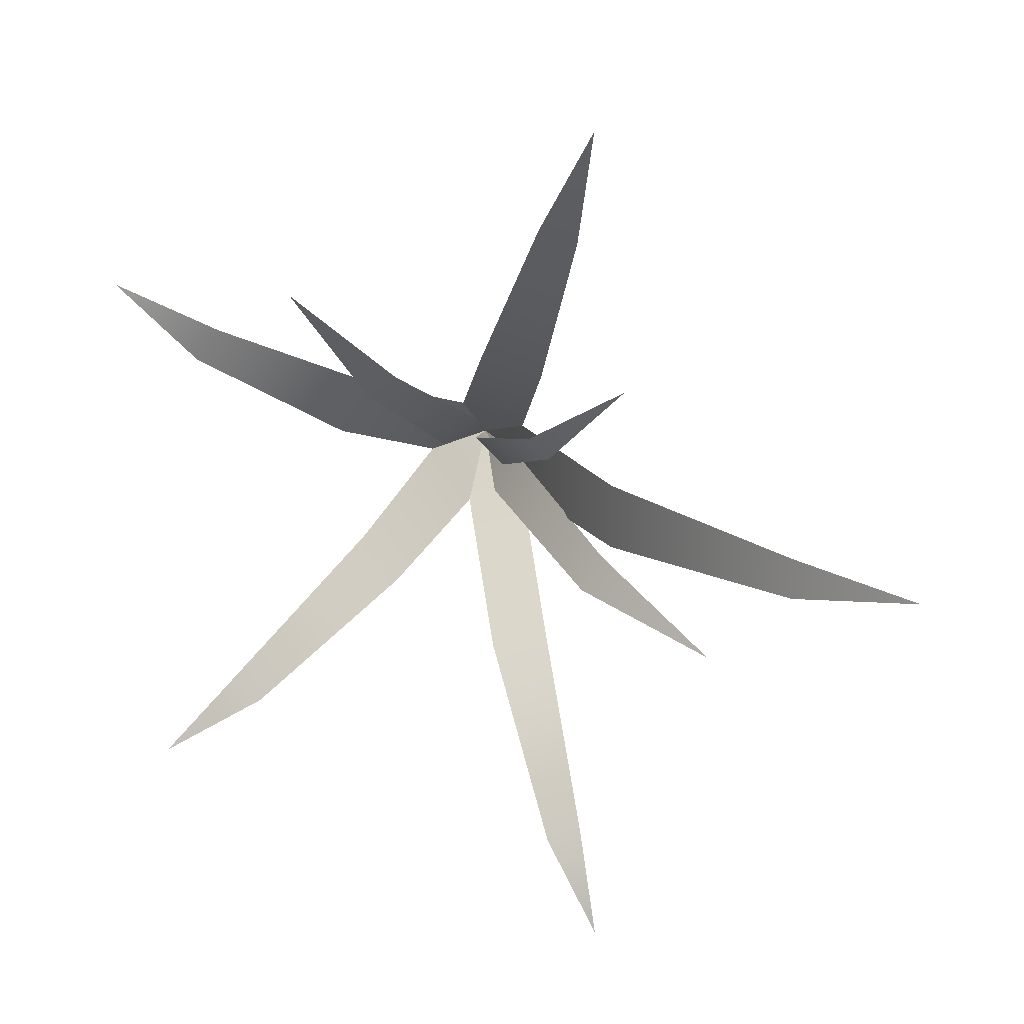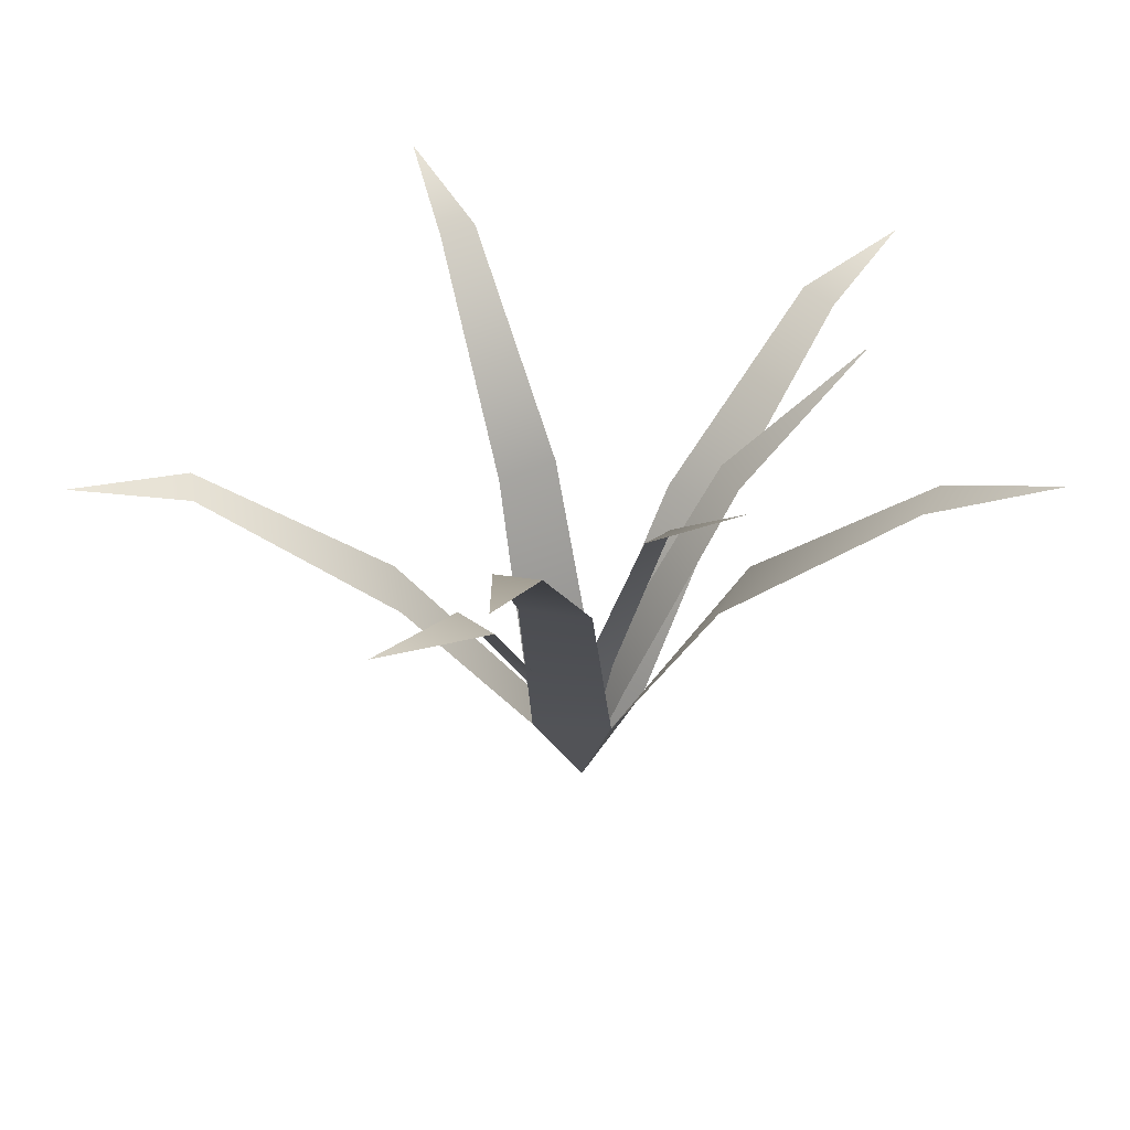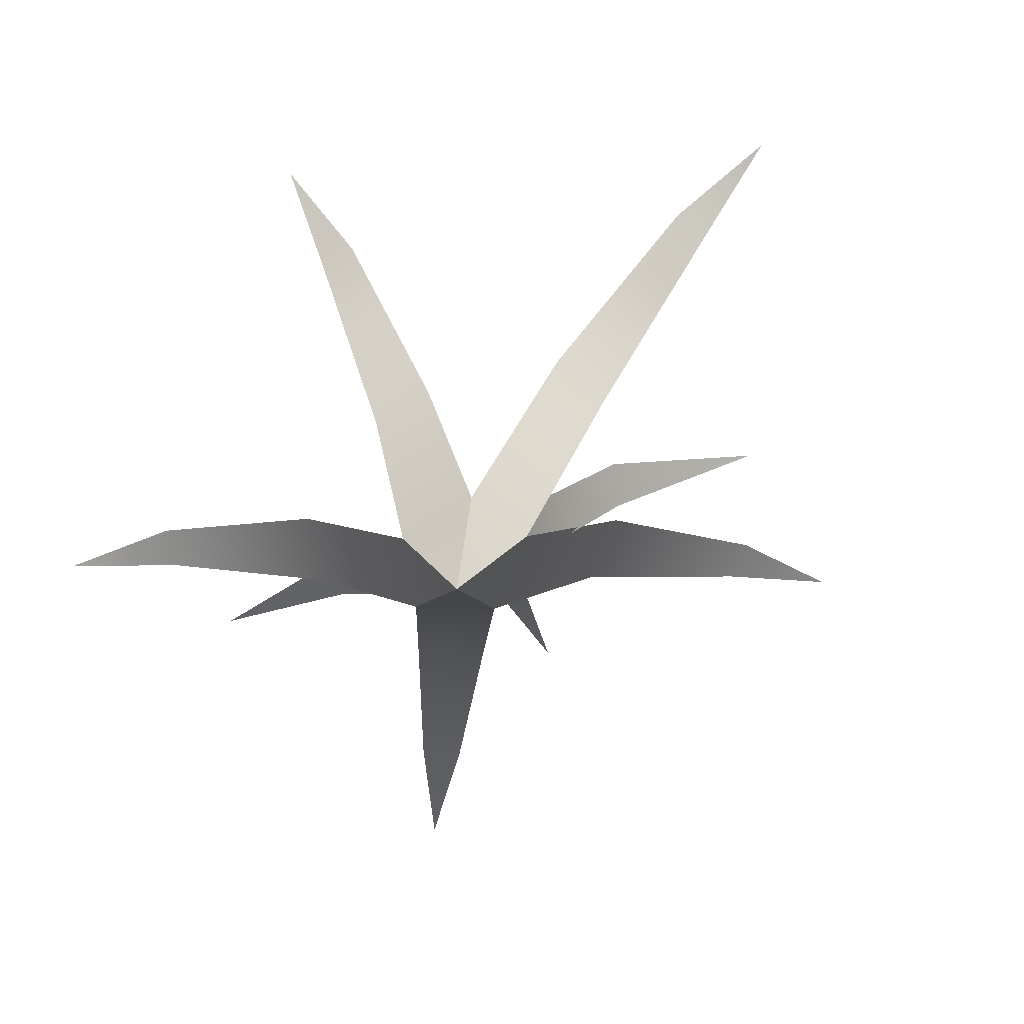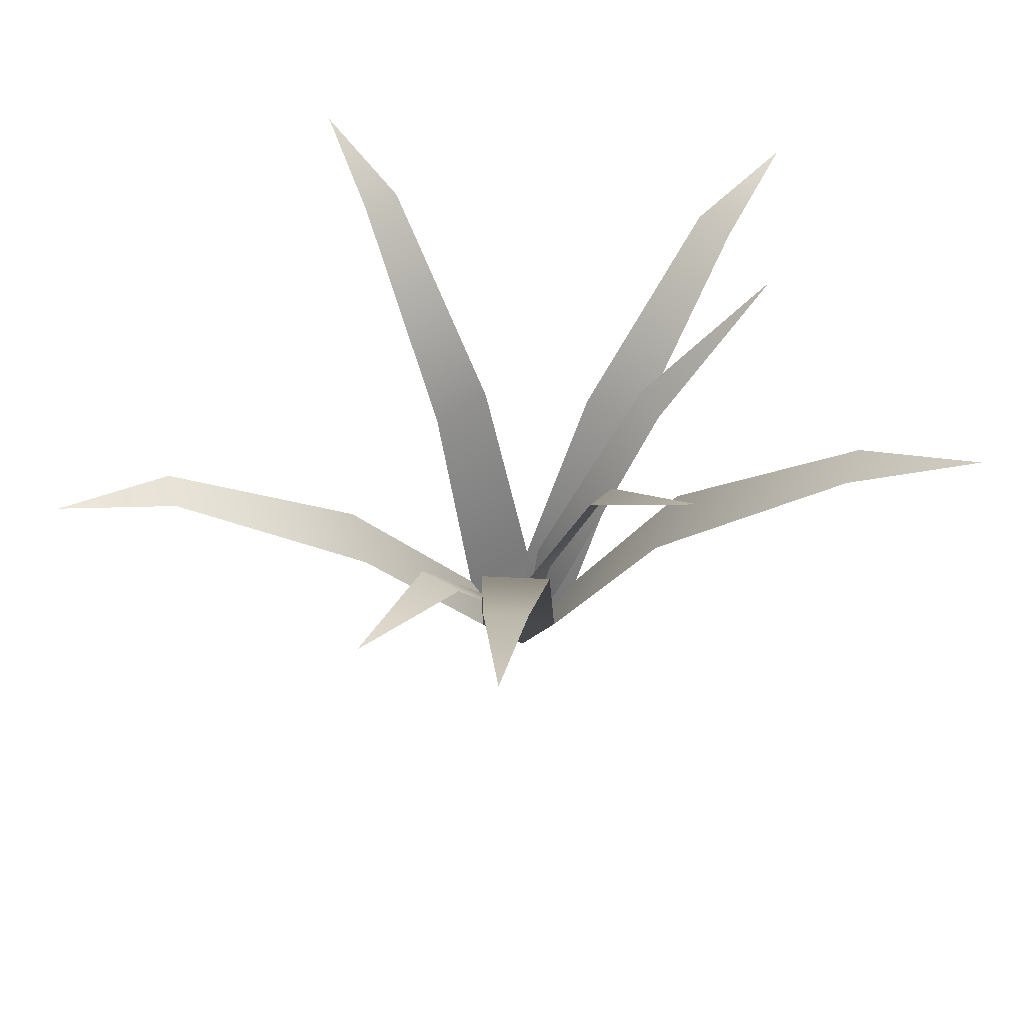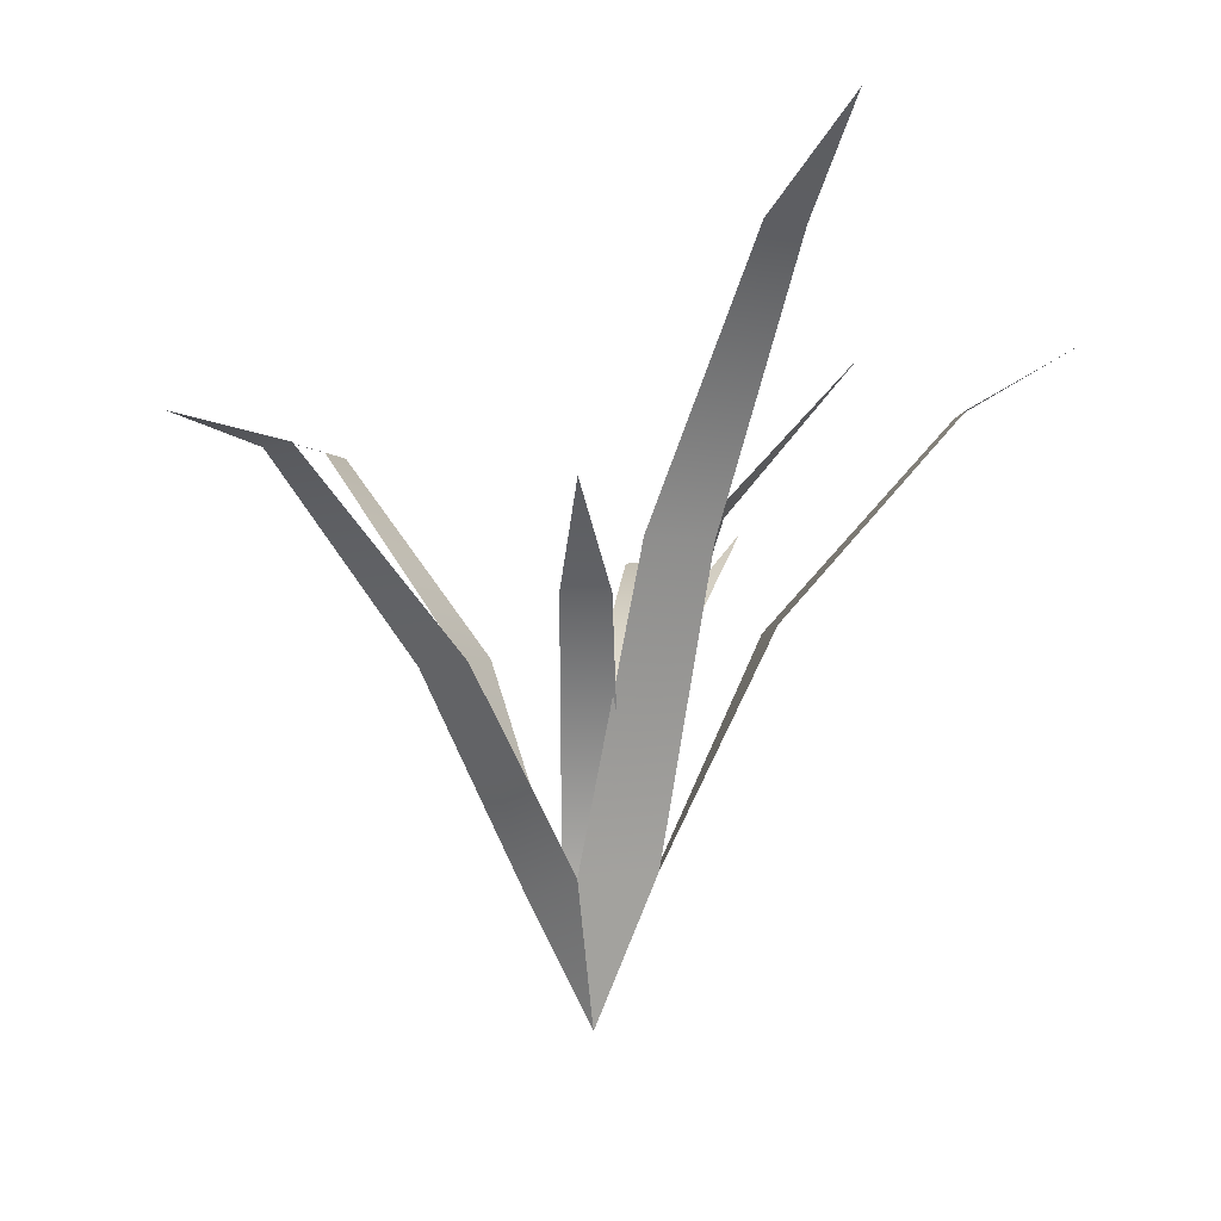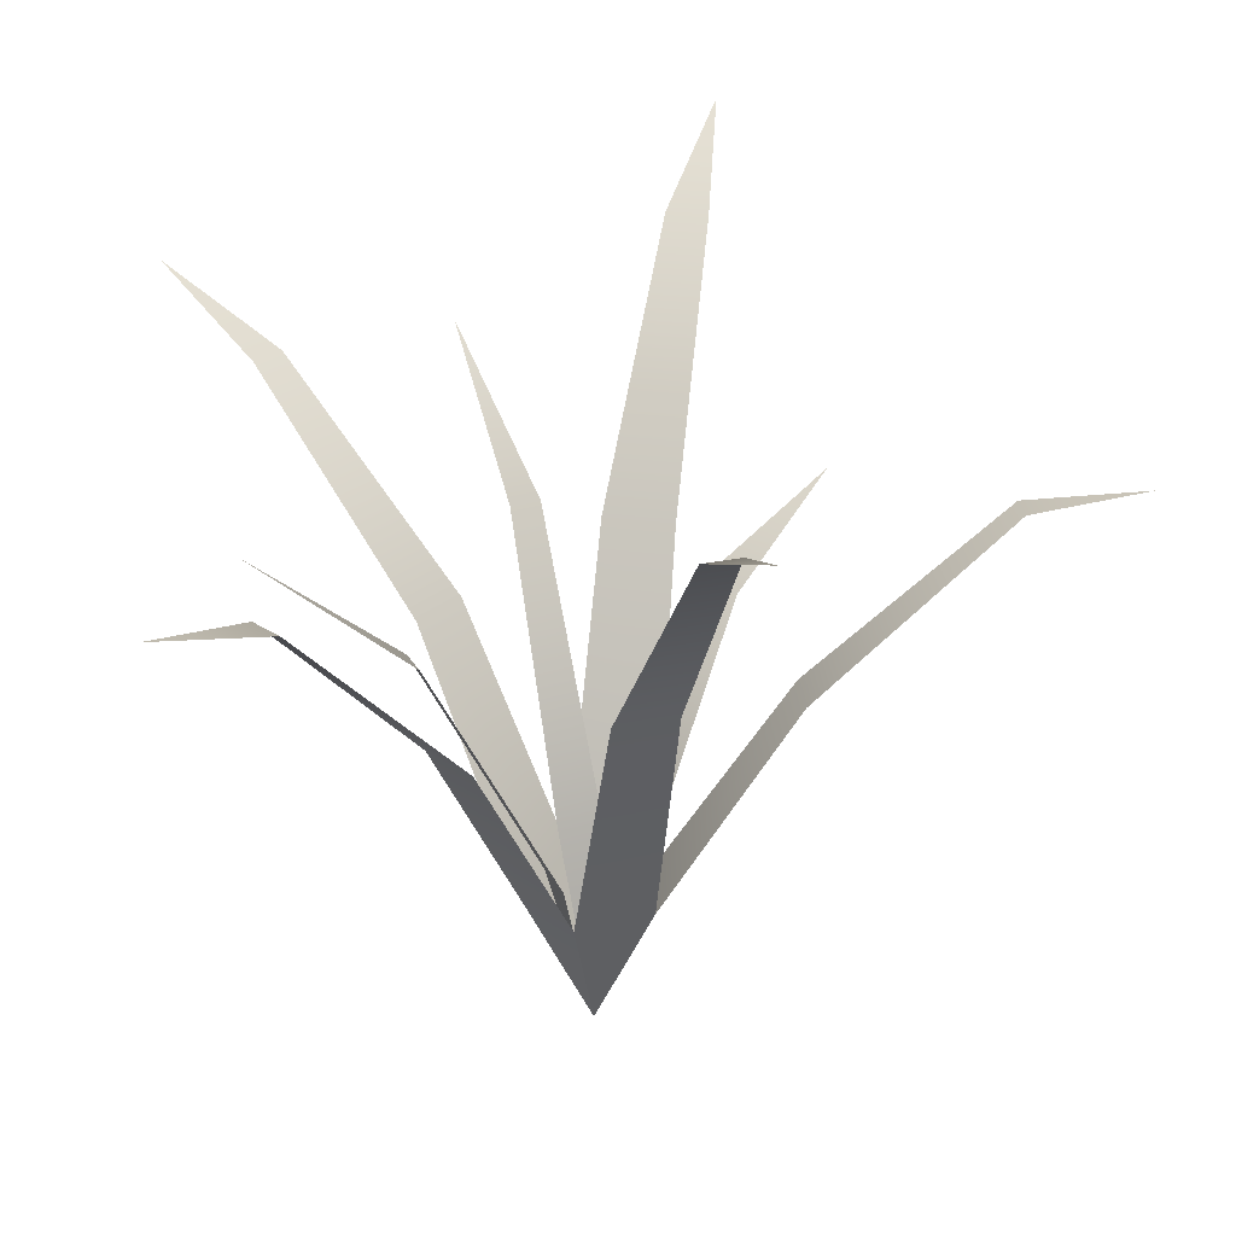
<metadata>
{"format":"obj","ext":"obj","renderer":"f3d","projection":"perspective","resolution":1024,"background":"white","views":[{"elev":14.6,"azim":-177.3,"up":"+Z"},{"elev":46.1,"azim":-80.6,"up":"+Y"},{"elev":-77.2,"azim":156.8,"up":"+Y"},{"elev":57.5,"azim":-87.1,"up":"+Y"},{"elev":-7.1,"azim":-117.3,"up":"+Y"},{"elev":22.0,"azim":104.4,"up":"+Y"}]}
</metadata>
<code>
g default
v 0 -1.818 0
v 0.01322 2.183 1.26
v 1.18 2.183 0.4402
v 2.161 8.547 3.988
v 3.017 8.547 3.387
v 4.953 11.77 7.055
v 0 -1.818 0
v -0.5423 2.183 -1.153
v -1.267 2.183 0.1331
v -3.616 8.547 -2.76
v -4.234 8.547 -1.664
v -7.509 10.67 -4.232
v 0 -1.818 0
v -0.8762 3.149 -0.03092
v 0.02702 3.149 0.8764
v -2.634 10.93 2.014
v -2.026 10.93 2.625
v -4.892 14.73 4.871
v 0 -1.818 0
v 0.3582 1.468 -1.671
v -1.461 1.873 -1.187
v -0.7365 6.925 -5.12
v -2.414 6.925 -4.575
v -2.673 11.61 -9.93
v -4.164 11.98 -12.81
v -3.674 11.61 -9.604
v -1.471 2.111 1.069
v -4.526 9.923 -0.9651
v -4.526 9.923 0.9651
v -9.608 16.55 -0.5764
v -12.92 18.84 0
v -9.608 16.55 0.5764
v 0.5516 1.493 1.698
v -2.316 8.292 4.006
v -0.4807 8.292 4.603
v -3.517 13.99 8.959
v -3.993 15.97 12.29
v -2.421 13.99 9.316
v 1.605 1.381 0.07368
v 3.299 7.701 -1.307
v 2.262 7.701 -2.733
v 6.523 13.24 -4.088
v 8.548 14.16 -6.211
v 5.904 13.24 -4.94
v 2.982 6.484 3.316
v 4.076 6.484 1.811
v 7.165 11.17 5.892
v 10.08 11.69 7.321
v 7.818 11.17 4.993
g polySurface3
f 1 2 3
f 3 2 4 5
f 4 6 5
f 7 8 9
f 9 8 10 11
f 10 12 11
f 13 14 15
f 15 14 16 17
f 16 18 17
f 19 20 21
f 20 22 23 21
f 24 25 26
f 22 24 26 23
f 19 21 27
f 21 28 29 27
f 30 31 32
f 28 30 32 29
f 19 27 33
f 27 34 35 33
f 36 37 38
f 34 36 38 35
f 19 39 20
f 39 40 41 20
f 42 43 44
f 40 42 44 41
f 19 33 39
f 33 45 46 39
f 47 48 49
f 45 47 49 46

</code>
